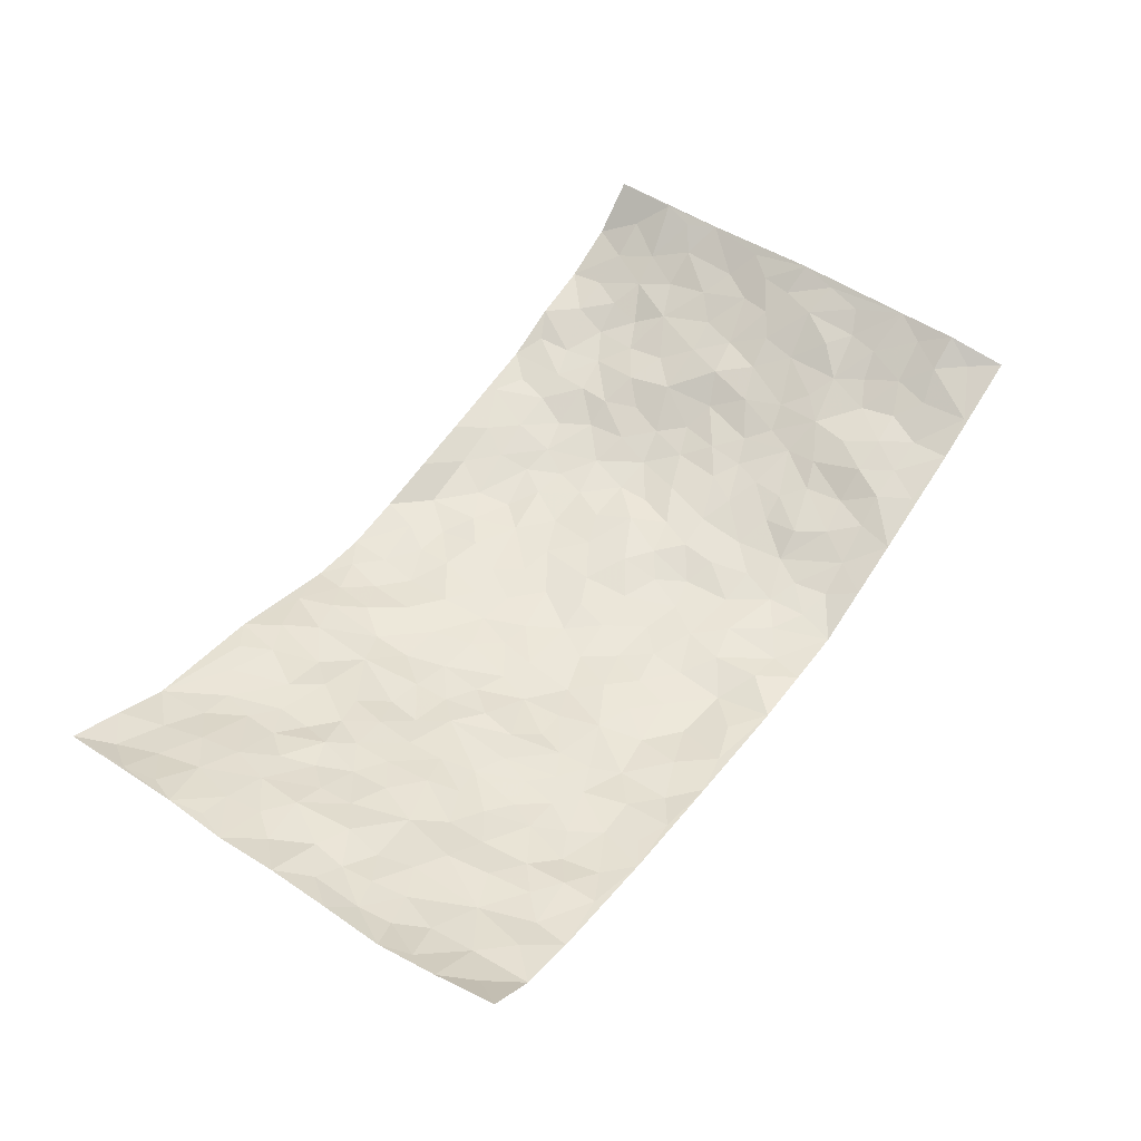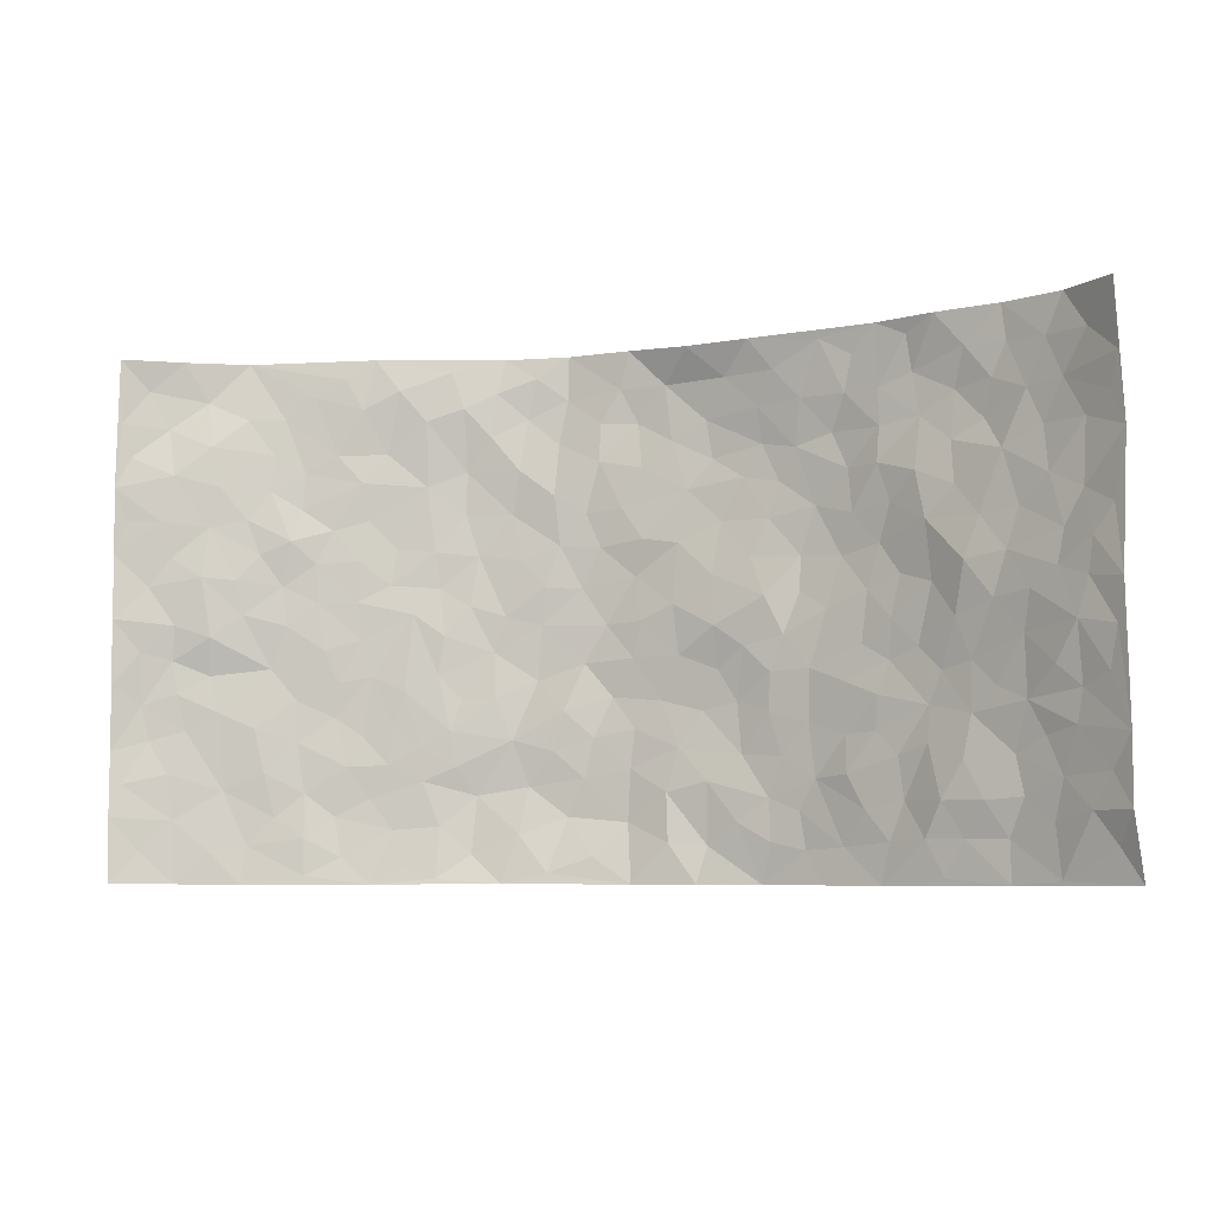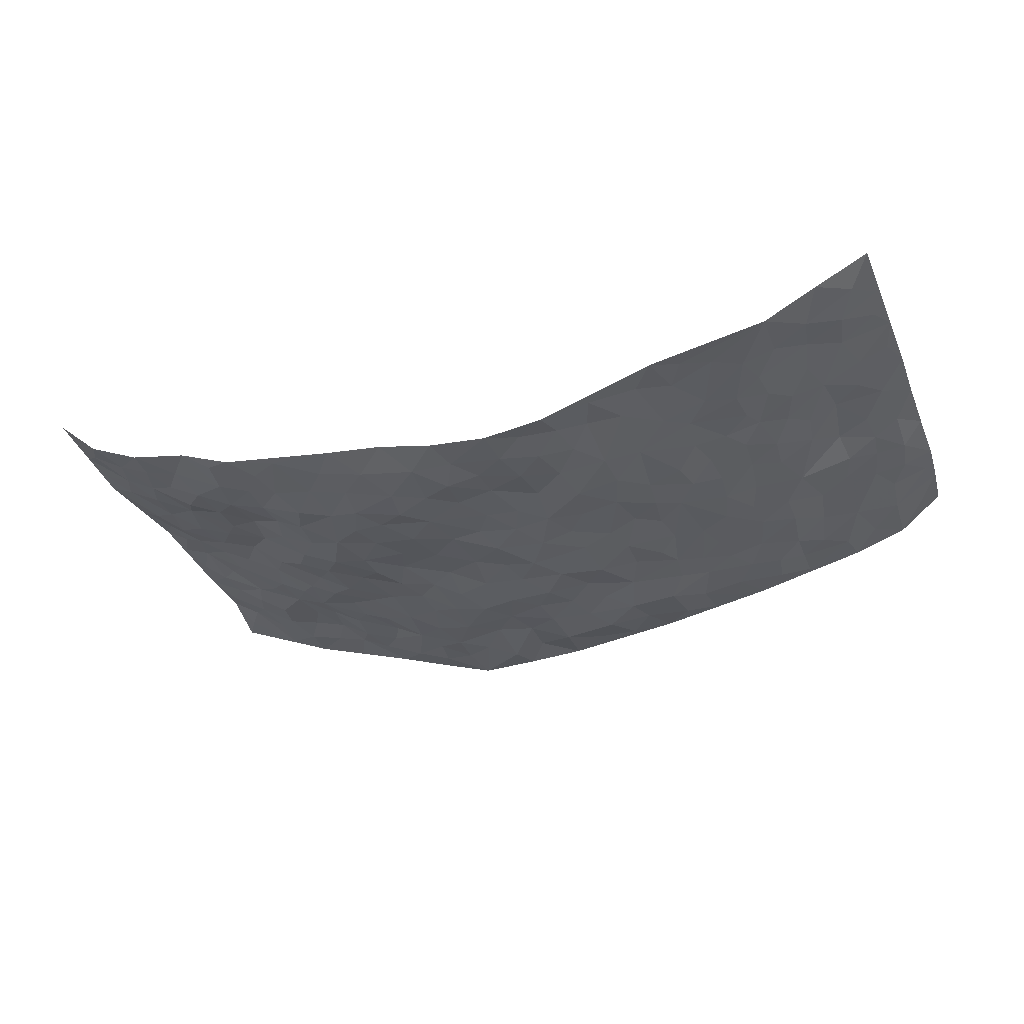
<metadata>
{"format":"obj","ext":"obj","renderer":"f3d","projection":"perspective","resolution":1024,"background":"white","views":[{"elev":52.7,"azim":-54.8,"up":"+Z"},{"elev":-6.6,"azim":19.3,"up":"+Y"},{"elev":-32.1,"azim":-159.6,"up":"+Z"}]}
</metadata>
<code>
v -0.9321 0.004372 0.1761
v -0.9444 0.9998 0.1538
v 0.9493 0.003522 0.1497
v 0.9265 0.999 0.1823
v -0.7809 0.394 0.07766
v -0.9475 0.5006 0.1564
v -0.8386 0.3593 0.1003
v 0.0034 0.003791 -0.08049
v -0.95 0.2518 0.149
v -0.9012 0.3392 0.1198
v -0.7209 0.002866 0.05957
v -0.9427 0.1284 0.1618
v -0.6964 0.2938 0.05701
v -0.8365 0.004091 0.09933
v -0.8236 0.2903 0.09107
v -0.4812 0.003404 -0.0001907
v -0.9282 0.1901 0.1441
v -0.2934 0.1679 -0.06626
v -0.7607 0.3235 0.07545
v -0.8434 0.1224 0.09938
v -0.8953 0.06588 0.1328
v -0.7782 0.06621 0.08026
v -0.662 0.1279 0.03723
v -0.7119 0.07587 0.0515
v -0.8534 0.2093 0.1051
v -0.89 0.2716 0.1132
v -0.7556 0.1784 0.0655
v -0.6794 0.2106 0.04896
v -0.8415 0.489 0.1094
v -0.9482 0.3757 0.1531
v -0.7247 0.9957 0.04415
v -0.5295 0.2226 0.001778
v 0.2639 0.1583 -0.08506
v -0.9464 0.7499 0.1612
v -0.3625 0.3928 -0.03739
v -0.7623 0.7532 0.08581
v -0.7791 0.8315 0.08965
v -0.5713 0.4421 0.01866
v -0.5883 0.6053 0.02632
v -0.4819 0.9971 -0.003266
v -0.9273 0.6875 0.1476
v -0.6486 0.5626 0.04152
v -0.3873 0.7518 -0.03857
v -0.5039 0.28 -0.00897
v -0.4544 0.2254 -0.01792
v -0.4906 0.1627 -0.01418
v -0.4443 0.635 -0.02641
v -0.3649 0.5581 -0.04841
v 0.1659 0.4729 -0.07284
v -0.3302 0.221 -0.04538
v -0.2094 0.6106 -0.07354
v -0.3724 0.6275 -0.04338
v -0.2987 0.05906 -0.05102
v -0.616 0.7092 0.02979
v -0.3911 0.1945 -0.03332
v -0.8486 0.6183 0.1131
v -0.03766 0.3484 -0.102
v 0.05869 0.3398 -0.09987
v 0.2987 0.451 -0.06539
v -0.0945 0.5523 -0.09243
v -0.1639 0.5562 -0.07807
v 0.09401 0.6299 -0.08617
v -0.6237 0.3466 0.02568
v -0.7291 0.5743 0.07805
v -0.9221 0.8103 0.1442
v -0.5538 0.1298 0.002117
v -0.3607 0.01448 -0.02637
v -0.7739 0.4658 0.0936
v -0.6087 0.1731 0.02016
v -0.6032 0.01953 0.02822
v -0.2392 0.005344 -0.04819
v -0.6045 0.08941 0.02813
v -0.5387 0.05408 0.005329
v -0.4248 0.03895 -0.01771
v -0.4469 0.1046 -0.02321
v -0.8656 0.6863 0.1243
v -0.9388 0.8747 0.1527
v -0.7194 0.5094 0.07035
v -0.0007558 0.9968 -0.08629
v -0.7825 0.6757 0.09075
v -0.5557 0.3152 0.00261
v -0.5055 0.4605 -0.004263
v 0.007997 0.5717 -0.09613
v -0.04893 0.4835 -0.09825
v 0.003765 0.4198 -0.09555
v -0.123 0.1282 -0.0923
v -0.5588 0.6692 0.01541
v -0.8906 0.5628 0.125
v -0.7149 0.6912 0.06777
v -0.4435 0.2971 -0.0194
v -0.6223 0.268 0.02551
v -0.4937 0.6871 -0.006088
v -0.1726 0.4853 -0.0827
v -0.2614 0.4353 -0.06884
v -0.631 0.6488 0.04774
v -0.007983 0.1174 -0.0998
v -0.4104 0.5092 -0.02862
v -0.339 0.2881 -0.04077
v -0.2393 0.5032 -0.06934
v -0.1802 0.3815 -0.08654
v -0.9498 0.6249 0.1526
v -0.6887 0.623 0.06012
v -0.7901 0.5802 0.1015
v -0.3593 0.111 -0.04245
v -0.5132 0.5322 0.0005971
v -0.6711 0.4069 0.04203
v -0.1283 0.3246 -0.08148
v -0.1478 0.2495 -0.08157
v -0.5086 0.6105 0.00153
v 0.1105 0.7287 -0.09301
v -0.002013 0.2156 -0.09722
v -0.07175 0.2736 -0.09174
v 0.006031 0.2889 -0.09748
v -0.4236 0.3636 -0.02178
v -0.196 0.1842 -0.08371
v -0.6412 0.488 0.04078
v -0.5487 0.381 0.006545
v -0.4861 0.3912 -0.01135
v -0.3053 0.5233 -0.05515
v -0.2563 0.3501 -0.0625
v -0.3504 0.4664 -0.03847
v -0.2244 0.2708 -0.06916
v -0.09076 0.4119 -0.09652
v -0.5837 0.531 0.02274
v -0.0908 0.1984 -0.09149
v -0.2102 0.0956 -0.06594
v -0.394 0.2583 -0.02975
v -0.9024 0.4386 0.1288
v -0.8474 0.4222 0.1024
v 0.09341 0.4224 -0.09048
v 0.2118 0.2383 -0.09192
v 0.08351 0.5166 -0.08473
v 0.0202 0.488 -0.09031
v 0.1684 0.3935 -0.08983
v 0.7665 0.497 0.09543
v 0.221 0.4336 -0.07412
v 0.2681 0.3138 -0.074
v 0.1618 0.5667 -0.07828
v 0.1187 0.9907 -0.05747
v -0.2923 0.6184 -0.06533
v 0.4221 0.8784 -0.03872
v 0.4838 0.9964 -0.01533
v -0.2138 0.7796 -0.07064
v -0.05862 0.8626 -0.09207
v -0.319 0.3482 -0.05092
v -0.4542 0.5646 -0.02122
v -0.07032 0.05505 -0.0781
v -0.1535 0.02495 -0.06331
v 0.1254 0.003964 -0.08801
v 0.01356 0.8587 -0.1009
v -0.01528 0.7 -0.08723
v 0.4188 0.1974 -0.03532
v 0.3437 0.2908 -0.06558
v 0.5846 0.5266 0.01049
v 0.5231 0.5466 -0.01752
v 0.4521 0.1356 -0.02707
v 0.5173 0.2274 -0.00775
v 0.4136 0.3619 -0.04067
v 0.02432 0.6407 -0.08667
v -0.058 0.628 -0.09106
v -0.1457 0.729 -0.07631
v -0.08561 0.6933 -0.08724
v -0.05956 0.7905 -0.08617
v -0.1355 0.6333 -0.08316
v 0.02224 0.7744 -0.08997
v 0.2406 0.9935 -0.04656
v -0.0193 0.9249 -0.09232
v -0.2678 0.8447 -0.06182
v -0.2009 0.8781 -0.08539
v -0.316 0.7798 -0.0619
v -0.2461 0.9958 -0.07972
v -0.2281 0.6954 -0.07589
v -0.3178 0.6987 -0.0626
v -0.1408 0.8274 -0.09054
v -0.1236 0.9962 -0.09649
v 0.2206 0.7455 -0.08781
v 0.176 0.6664 -0.08928
v 0.3301 0.5942 -0.07386
v 0.2627 0.5228 -0.06464
v 0.269 0.6651 -0.08029
v 0.4249 0.7432 -0.04784
v 0.3589 0.6824 -0.06882
v 0.2891 0.7326 -0.08152
v 0.06859 0.9279 -0.09371
v 0.08 0.8226 -0.09439
v 0.147 0.8572 -0.09507
v 0.2502 0.8713 -0.07212
v 0.3233 0.7925 -0.0698
v 0.2342 0.5951 -0.07555
v -0.8617 0.8663 0.1061
v -0.6699 0.8154 0.04351
v -0.844 0.7751 0.1176
v -0.8337 0.9962 0.1009
v -0.8984 0.9396 0.1204
v -0.7957 0.919 0.07472
v -0.7198 0.8839 0.05666
v -0.5959 0.9277 0.02459
v -0.6516 0.8842 0.03501
v -0.6738 0.745 0.04853
v -0.551 0.813 0.01436
v -0.6116 0.7799 0.02704
v -0.5018 0.8996 0.007623
v -0.3859 0.8762 -0.02618
v -0.5362 0.9589 0.01297
v -0.4599 0.8146 -0.01668
v -0.4345 0.9351 -0.008367
v -0.3423 0.9709 -0.04451
v -0.503 0.7592 0.003132
v -0.3161 0.8996 -0.04319
v -0.2576 0.9287 -0.06579
v 0.1585 0.7842 -0.09831
v 0.2569 0.8037 -0.08356
v 0.1876 0.9314 -0.07519
v 0.3943 0.8112 -0.05704
v 0.3358 0.8783 -0.0531
v 0.3768 0.9796 -0.03257
v 0.2858 0.9343 -0.0532
v 0.4379 0.9463 -0.0311
v 0.3817 0.4932 -0.05448
v 0.3282 0.528 -0.07116
v 0.4838 0.6036 -0.03255
v 0.4326 0.6635 -0.04518
v 0.4091 0.5873 -0.05862
v 0.3554 0.1914 -0.06393
v 0.4785 0.3349 -0.0214
v 0.4598 0.5221 -0.03695
v 0.3481 0.3882 -0.05815
v -0.1255 0.9124 -0.09605
v -0.1838 0.9557 -0.08243
v 0.3236 0.1343 -0.07336
v 0.6017 0.01515 0.0214
v 0.2043 0.3341 -0.0912
v 0.2724 0.3847 -0.06868
v 0.5742 0.2476 0.01552
v 0.7206 0.9978 0.05178
v 0.9375 0.2509 0.1758
v 0.4882 0.8107 -0.02224
v 0.6994 0.4874 0.06431
v 0.4839 0.7456 -0.0212
v 0.9325 0.501 0.1856
v 0.6554 0.2938 0.04399
v 0.5064 0.468 -0.01632
v 0.7569 0.3116 0.0841
v 0.5569 0.4156 -0.002001
v 0.4833 0.001794 -0.01578
v 0.09189 0.2529 -0.09179
v 0.4995 0.07709 -0.01227
v 0.137 0.3192 -0.09761
v 0.4165 0.2674 -0.04377
v 0.8449 0.2658 0.1239
v 0.6287 0.4617 0.03421
v 0.567 0.08238 0.01682
v 0.4488 0.426 -0.03591
v 0.6001 0.3715 0.01499
v 0.2898 0.2338 -0.07787
v 0.4752 0.2718 -0.02267
v 0.2675 0.07948 -0.08231
v 0.3665 0.003006 -0.05515
v 0.2489 0.003375 -0.09258
v 0.2037 0.1154 -0.08789
v 0.06959 0.1709 -0.08752
v 0.1472 0.1906 -0.08655
v 0.5984 0.1475 0.0339
v 0.7547 0.4232 0.08619
v 0.7324 0.222 0.06469
v 0.6387 0.08161 0.03506
v 0.6569 0.3847 0.04028
v 0.7013 0.3394 0.06095
v 0.8555 0.3271 0.1302
v 0.7252 0.5674 0.07307
v 0.6762 0.146 0.05609
v 0.747 0.1512 0.07073
v 0.8101 0.3677 0.1185
v 0.9041 0.3502 0.1605
v 0.8502 0.439 0.1414
v 0.5755 0.3125 0.008005
v 0.8 0.1073 0.09287
v 0.3351 0.06433 -0.07133
v 0.4106 0.06942 -0.04592
v 0.07395 0.07943 -0.08267
v 0.1448 0.07353 -0.09877
v 0.9398 0.7502 0.1687
v 0.7183 0.08068 0.05542
v 0.6404 0.2159 0.04474
v 0.9189 0.4255 0.1727
v 0.871 0.5097 0.147
v 0.788 0.2516 0.09021
v 0.5276 0.1483 -0.005497
v 0.7207 0.002917 0.0568
v 0.5013 0.3941 -0.0219
v 0.9103 0.0657 0.141
v 0.9371 0.1259 0.1749
v 0.817 0.1817 0.1036
v 0.8676 0.1254 0.1338
v 0.8095 0.01077 0.09337
v 0.9029 0.1887 0.1521
v 0.6481 0.5559 0.0518
v 0.6761 0.6325 0.05143
v 0.5751 0.6358 0.01481
v 0.8033 0.6907 0.09918
v 0.6238 0.7707 0.01862
v 0.918 0.6252 0.1652
v 0.7487 0.6412 0.07583
v 0.8286 0.5946 0.1148
v 0.7184 0.7437 0.06046
v 0.8168 0.5305 0.1181
v 0.8797 0.5744 0.1501
v 0.8644 0.6587 0.1265
v 0.6296 0.6919 0.02821
v 0.5572 0.7236 0.007549
v 0.5066 0.6741 -0.01836
v 0.8305 0.8516 0.1045
v 0.7006 0.87 0.04509
v 0.7935 0.7758 0.08617
v 0.8698 0.7774 0.1265
v 0.7643 0.8434 0.07243
v 0.9309 0.8746 0.1738
v 0.6858 0.8012 0.0342
v 0.916 0.8115 0.1587
v 0.7286 0.9307 0.05448
v 0.8335 0.9979 0.1016
v 0.5985 0.9956 0.03019
v 0.8008 0.9253 0.08854
v 0.8763 0.9279 0.1318
v 0.651 0.9332 0.03154
v 0.5522 0.9003 -0.005247
v 0.488 0.8799 -0.01942
v 0.5432 0.9681 0.001448
v 0.5656 0.8208 -0.004007
v 0.6308 0.8598 0.01326
f 29 6 128
f 12 21 20
f 26 10 9
f 55 45 46
f 27 19 15
f 26 9 17
f 101 6 88
f 12 1 21
f 7 15 19
f 125 86 96
f 84 123 85
f 129 29 128
f 25 27 15
f 12 20 17
f 73 75 66
f 22 14 11
f 26 17 25
f 9 12 17
f 25 15 26
f 5 129 7
f 52 146 48
f 55 18 50
f 7 19 5
f 20 27 25
f 124 82 105
f 41 76 34
f 20 14 22
f 14 20 21
f 14 21 1
f 24 22 11
f 24 27 22
f 72 66 69
f 69 32 91
f 70 24 11
f 24 23 27
f 17 20 25
f 27 20 22
f 10 15 7
f 10 26 15
f 23 28 27
f 27 13 19
f 28 23 69
f 13 27 28
f 119 121 94
f 10 7 129
f 6 30 128
f 9 10 30
f 36 192 80
f 80 102 89
f 118 81 44
f 64 103 78
f 115 126 86
f 45 32 46
f 91 63 13
f 129 68 29
f 95 87 54
f 95 54 199
f 202 40 204
f 82 97 105
f 29 88 6
f 18 55 104
f 148 126 71
f 38 82 124
f 50 18 122
f 117 82 38
f 5 19 106
f 82 117 118
f 80 64 102
f 127 45 55
f 194 77 190
f 98 35 114
f 39 124 105
f 127 50 98
f 106 19 13
f 66 75 46
f 39 95 42
f 63 117 38
f 95 89 102
f 101 56 76
f 51 140 99
f 18 53 126
f 62 83 132
f 45 127 90
f 112 113 57
f 103 29 68
f 130 85 58
f 109 39 105
f 35 94 121
f 113 246 58
f 151 165 163
f 120 100 94
f 114 127 98
f 192 190 65
f 95 39 87
f 36 191 37
f 67 104 74
f 56 101 88
f 13 63 106
f 192 34 76
f 268 241 243
f 108 115 125
f 93 84 60
f 133 84 85
f 156 288 157
f 101 76 41
f 80 103 64
f 105 97 146
f 99 61 51
f 92 109 47
f 125 96 111
f 158 227 153
f 75 104 55
f 69 66 32
f 81 91 32
f 106 78 68
f 42 64 78
f 77 34 65
f 24 70 72
f 75 73 16
f 16 71 67
f 2 34 77
f 13 28 91
f 103 56 88
f 56 80 76
f 72 69 23
f 11 16 70
f 16 73 70
f 16 67 74
f 115 18 126
f 24 72 23
f 73 72 70
f 16 74 75
f 72 73 66
f 32 45 44
f 84 83 60
f 66 46 32
f 78 106 116
f 117 63 81
f 67 53 104
f 103 68 78
f 69 91 28
f 36 80 89
f 106 38 116
f 106 68 5
f 81 118 117
f 62 132 138
f 32 44 81
f 53 67 71
f 57 58 85
f 123 100 107
f 93 60 61
f 33 230 224
f 8 96 147
f 132 133 130
f 140 48 119
f 93 100 123
f 122 98 50
f 164 60 160
f 53 71 126
f 125 112 108
f 193 194 195
f 75 55 46
f 63 91 81
f 56 103 80
f 196 198 31
f 18 104 53
f 121 48 97
f 38 106 63
f 118 97 82
f 97 35 121
f 51 172 140
f 130 134 49
f 87 39 109
f 288 252 263
f 97 114 35
f 47 43 92
f 57 113 58
f 248 130 58
f 34 101 41
f 114 90 127
f 116 124 42
f 145 94 35
f 118 114 97
f 167 79 175
f 98 145 35
f 85 123 57
f 43 47 52
f 199 36 89
f 42 78 116
f 159 83 62
f 88 29 103
f 74 104 75
f 118 44 90
f 173 140 172
f 42 95 102
f 190 192 37
f 65 190 77
f 89 95 199
f 125 111 112
f 92 87 109
f 18 115 122
f 177 180 176
f 112 57 107
f 109 105 146
f 93 94 100
f 285 286 275
f 96 86 147
f 137 232 131
f 57 123 107
f 87 92 208
f 49 134 136
f 132 130 49
f 161 164 162
f 50 127 55
f 122 108 107
f 122 107 100
f 48 140 52
f 118 90 114
f 99 119 94
f 123 84 93
f 36 37 192
f 48 121 119
f 120 122 100
f 39 42 124
f 38 124 116
f 248 58 246
f 44 45 90
f 98 122 120
f 146 52 47
f 94 93 99
f 168 209 170
f 212 183 188
f 202 197 200
f 42 102 64
f 107 108 112
f 99 93 61
f 8 280 96
f 112 111 113
f 125 115 86
f 115 108 122
f 128 30 10
f 5 68 129
f 10 129 128
f 132 49 138
f 83 84 133
f 130 133 85
f 83 133 132
f 248 134 130
f 156 152 224
f 151 110 165
f 212 186 211
f 153 224 249
f 254 251 244
f 246 261 262
f 225 158 249
f 49 136 179
f 185 184 150
f 214 188 181
f 181 188 182
f 161 163 174
f 143 170 172
f 110 211 185
f 184 79 167
f 174 228 169
f 62 110 159
f 163 150 144
f 210 169 229
f 170 143 168
f 176 211 110
f 98 120 145
f 94 145 120
f 48 146 97
f 109 146 47
f 148 86 126
f 147 86 148
f 71 8 148
f 8 147 148
f 244 276 254
f 232 136 134
f 174 143 161
f 60 83 160
f 163 162 151
f 159 160 83
f 261 281 262
f 259 281 149
f 219 220 59
f 246 113 111
f 33 255 131
f 157 256 152
f 137 255 153
f 230 278 279
f 262 260 33
f 154 155 242
f 131 255 137
f 248 131 232
f 281 280 149
f 259 258 278
f 220 179 59
f 159 151 160
f 162 160 151
f 164 61 60
f 228 174 144
f 144 174 163
f 159 110 151
f 161 172 164
f 186 184 185
f 161 162 163
f 61 164 51
f 160 162 164
f 187 217 213
f 150 163 165
f 205 202 200
f 79 184 139
f 170 43 173
f 174 169 143
f 161 143 172
f 167 144 150
f 176 180 183
f 172 170 173
f 223 226 221
f 185 150 165
f 99 140 119
f 207 206 203
f 172 51 164
f 43 52 173
f 173 52 140
f 167 175 228
f 228 229 169
f 210 168 169
f 177 110 62
f 189 138 179
f 62 138 177
f 136 232 233
f 181 182 222
f 150 184 167
f 178 180 189
f 49 179 138
f 177 138 189
f 180 178 182
f 178 179 220
f 307 308 304
f 222 223 221
f 215 187 188
f 176 183 212
f 187 213 186
f 214 215 188
f 185 211 186
f 237 181 239
f 182 188 183
f 110 185 165
f 216 215 141
f 211 176 212
f 182 183 180
f 176 110 177
f 213 184 186
f 178 189 179
f 177 189 180
f 195 190 37
f 197 198 200
f 195 194 190
f 34 192 65
f 80 192 76
f 37 196 195
f 194 2 77
f 193 2 194
f 196 37 191
f 31 193 195
f 198 196 191
f 31 195 196
f 199 201 191
f 197 204 31
f 198 191 201
f 31 198 197
f 201 199 54
f 36 199 191
f 54 208 201
f 208 43 205
f 208 54 87
f 198 201 200
f 206 205 203
f 43 170 203
f 210 207 209
f 40 202 206
f 31 204 40
f 197 202 204
f 208 205 200
f 43 203 205
f 205 206 202
f 203 209 207
f 171 40 207
f 40 206 207
f 208 200 201
f 43 208 92
f 170 209 203
f 168 143 169
f 207 210 171
f 168 210 209
f 188 187 212
f 212 187 186
f 166 139 213
f 184 213 139
f 237 214 181
f 215 214 141
f 216 141 218
f 213 217 166
f 142 166 216
f 217 216 166
f 187 215 217
f 216 217 215
f 237 141 214
f 142 216 218
f 223 222 182
f 179 136 59
f 223 220 219
f 267 238 251
f 237 327 141
f 223 182 178
f 158 290 253
f 220 223 178
f 59 233 227
f 233 59 136
f 248 246 131
f 153 249 158
f 251 254 267
f 223 219 226
f 111 261 246
f 297 251 238
f 276 256 157
f 167 228 144
f 229 228 175
f 175 171 229
f 229 171 210
f 260 257 33
f 265 271 272
f 266 289 283
f 269 243 250
f 249 224 152
f 266 283 271
f 227 233 137
f 253 227 158
f 325 313 320
f 135 264 275
f 310 329 239
f 270 298 297
f 249 256 225
f 275 273 269
f 311 222 221
f 155 154 299
f 234 276 157
f 310 311 299
f 222 239 181
f 221 226 155
f 266 263 252
f 242 290 244
f 264 273 275
f 273 264 243
f 242 244 154
f 276 290 225
f 288 234 157
f 240 282 302
f 275 286 306
f 225 290 158
f 234 263 284
f 241 254 276
f 233 232 137
f 137 153 227
f 264 135 238
f 244 251 154
f 260 259 257
f 227 253 219
f 33 224 255
f 154 297 299
f 240 302 307
f 297 154 251
f 264 268 243
f 253 226 219
f 271 284 263
f 277 294 293
f 290 242 253
f 241 234 284
f 59 227 219
f 242 155 226
f 252 245 231
f 157 152 156
f 257 230 33
f 152 256 249
f 278 230 257
f 262 33 131
f 224 153 255
f 259 278 257
f 134 248 232
f 230 279 224
f 96 261 111
f 261 96 280
f 280 281 261
f 246 262 131
f 252 247 245
f 268 267 241
f 283 277 272
f 288 247 252
f 275 274 285
f 295 291 294
f 267 268 264
f 263 234 288
f 309 310 299
f 290 276 244
f 283 272 271
f 267 254 241
f 265 243 241
f 236 240 285
f 297 238 270
f 303 305 298
f 241 276 234
f 221 155 299
f 272 277 293
f 250 243 287
f 286 285 240
f 284 271 265
f 271 263 266
f 295 3 291
f 225 256 276
f 241 284 265
f 289 266 231
f 3 292 291
f 321 235 323
f 293 294 296
f 279 278 258
f 245 279 258
f 279 156 224
f 260 281 259
f 280 8 149
f 262 281 260
f 231 266 252
f 267 264 238
f 306 304 270
f 283 289 295
f 243 269 273
f 236 269 250
f 294 292 296
f 274 236 285
f 269 274 275
f 250 287 293
f 245 289 231
f 236 274 269
f 156 279 247
f 242 226 253
f 247 279 245
f 243 265 287
f 288 156 247
f 265 272 293
f 296 292 236
f 293 287 265
f 295 294 277
f 277 283 295
f 236 250 296
f 289 3 295
f 292 294 291
f 293 296 250
f 300 304 308
f 325 320 235
f 329 330 326
f 270 304 303
f 270 303 298
f 309 305 301
f 135 306 270
f 299 297 298
f 298 309 299
f 238 135 270
f 300 314 305
f 303 300 305
f 304 306 307
f 300 303 304
f 282 319 315
f 322 325 235
f 275 306 135
f 307 306 286
f 240 307 286
f 308 307 302
f 302 282 308
f 308 282 315
f 305 309 298
f 310 309 301
f 310 301 329
f 310 239 311
f 222 311 239
f 299 311 221
f 319 312 315
f 312 323 316
f 301 305 318
f 305 314 316
f 300 308 315
f 316 314 312
f 312 314 315
f 315 314 300
f 323 312 324
f 316 313 318
f 282 4 317
f 330 313 325
f 4 321 324
f 235 320 323
f 282 317 319
f 312 319 317
f 326 325 322
f 316 320 313
f 316 318 305
f 142 218 327
f 327 218 141
f 316 323 320
f 324 312 317
f 4 324 317
f 321 323 324
f 318 313 330
f 328 326 322
f 326 327 329
f 329 327 237
f 326 328 327
f 322 142 328
f 327 328 142
f 329 237 239
f 301 318 330
f 326 330 325
f 330 329 301

</code>
